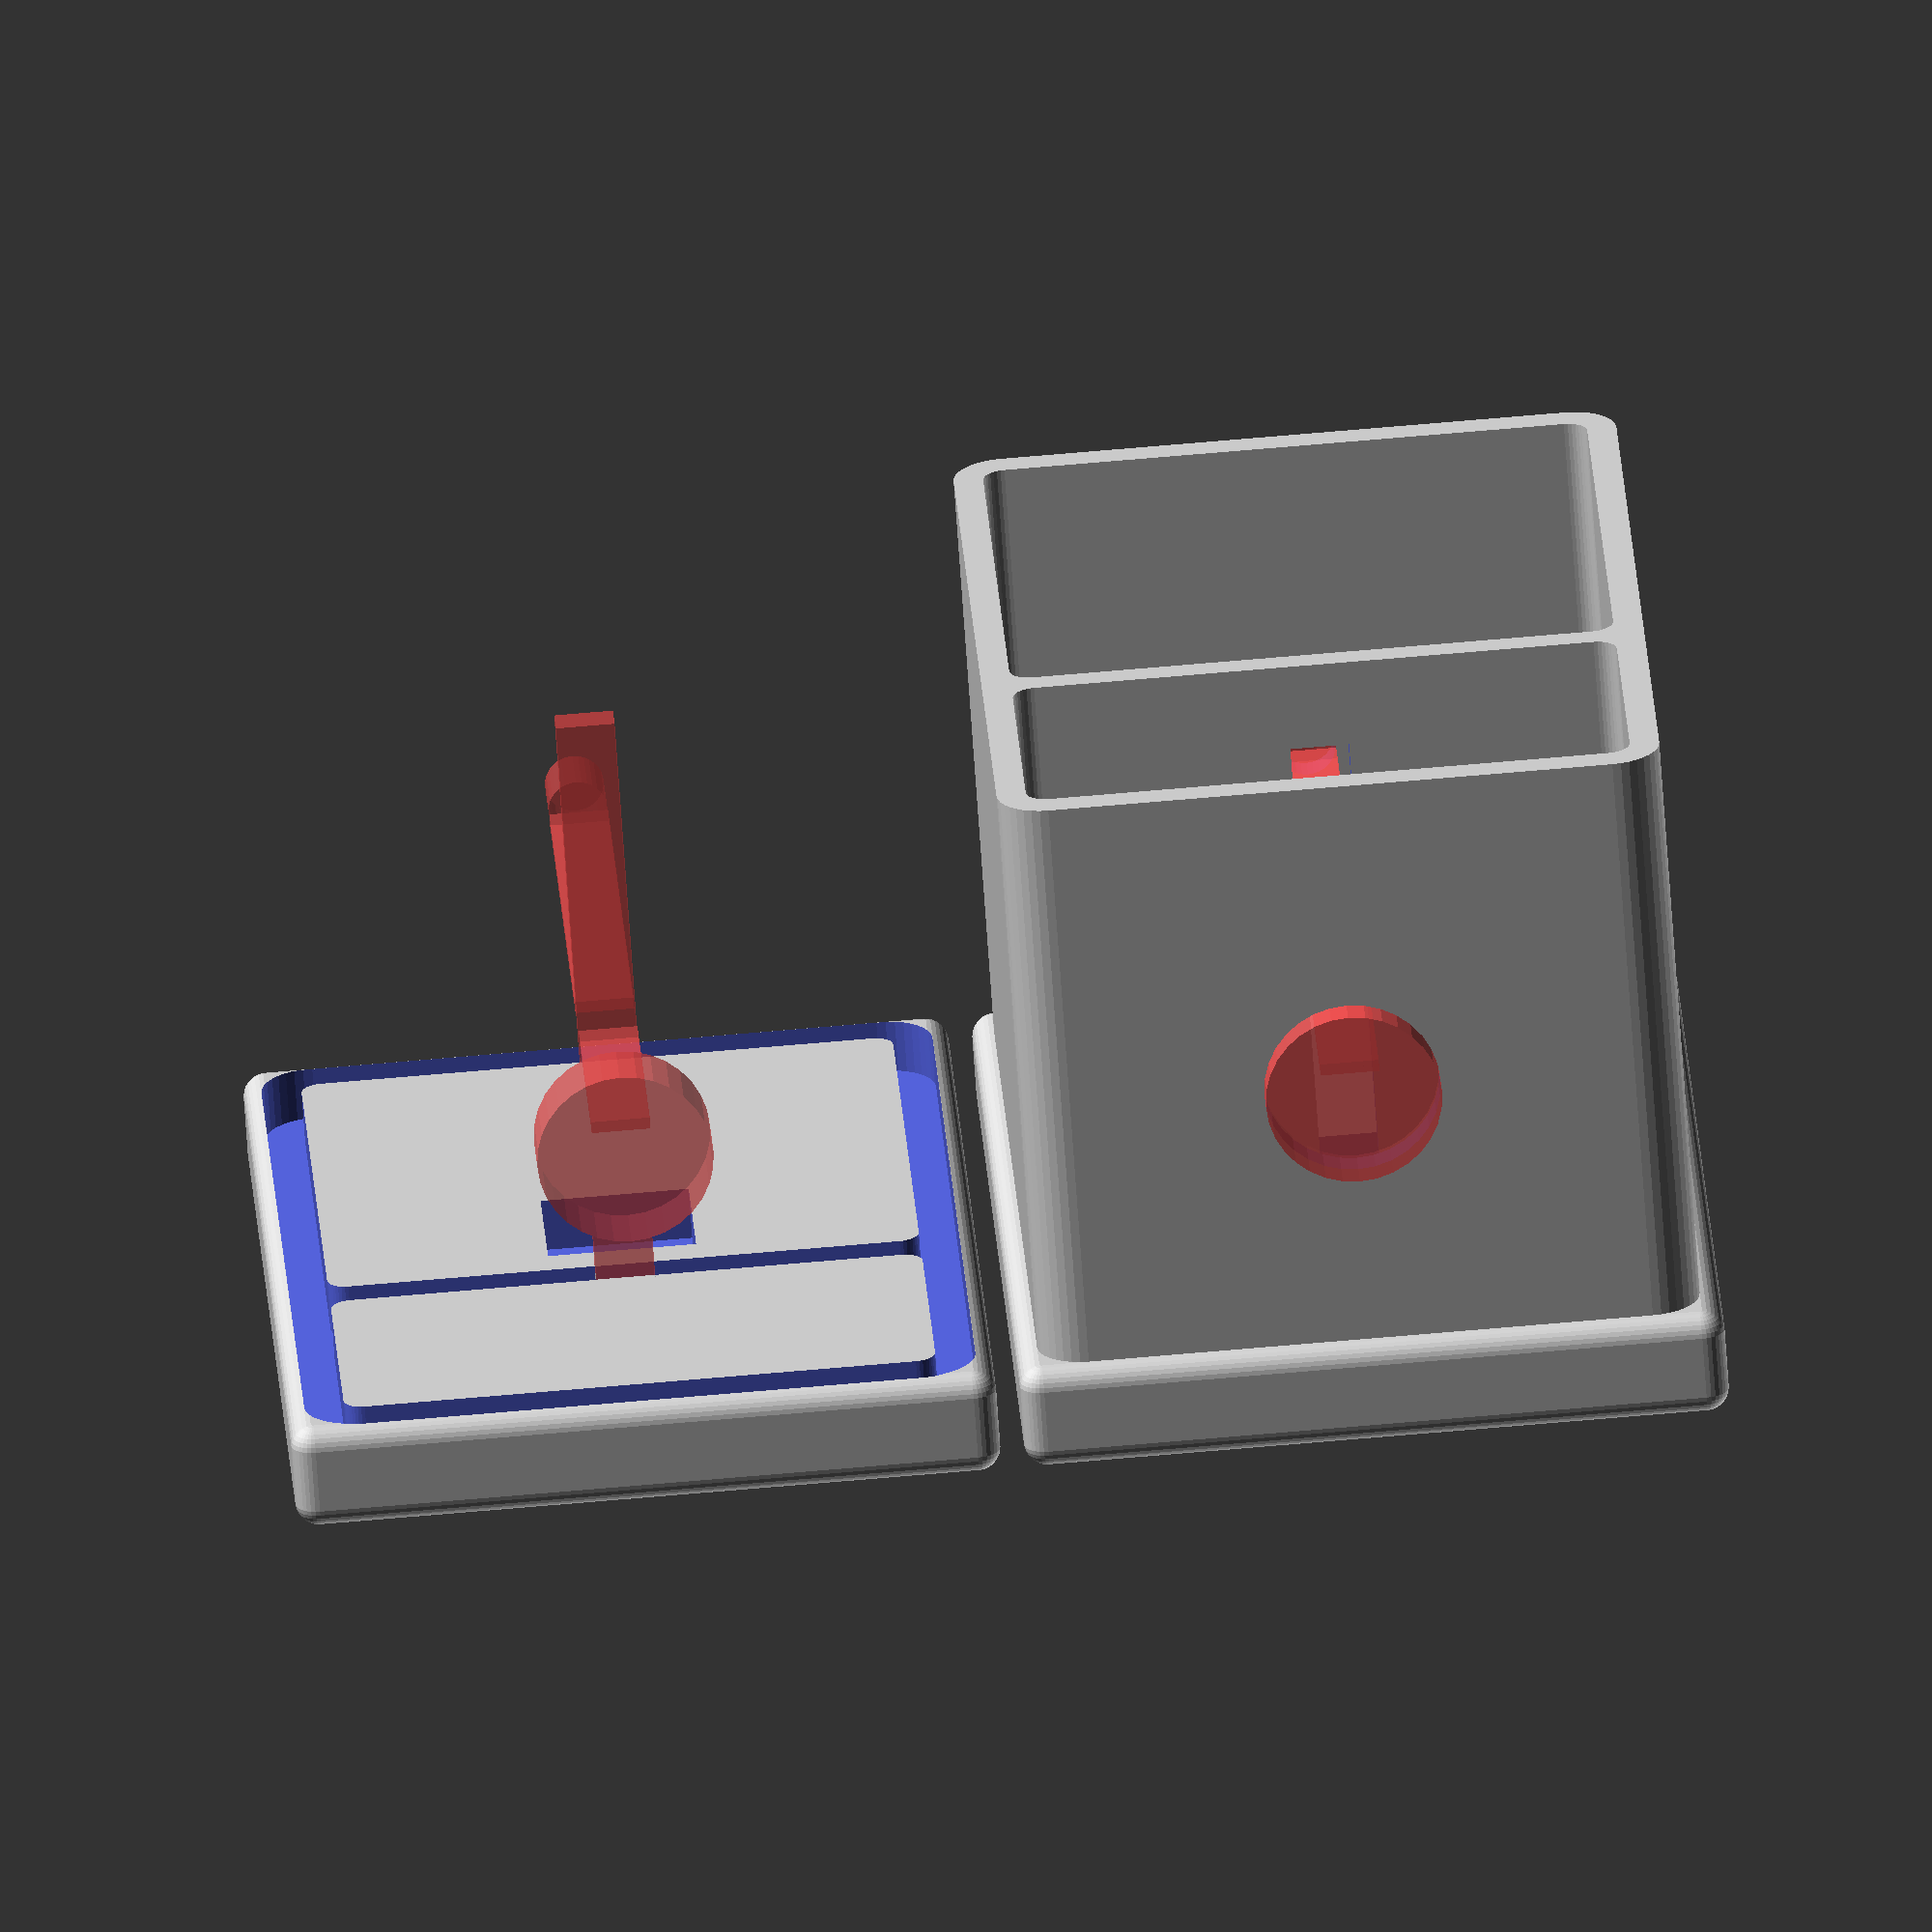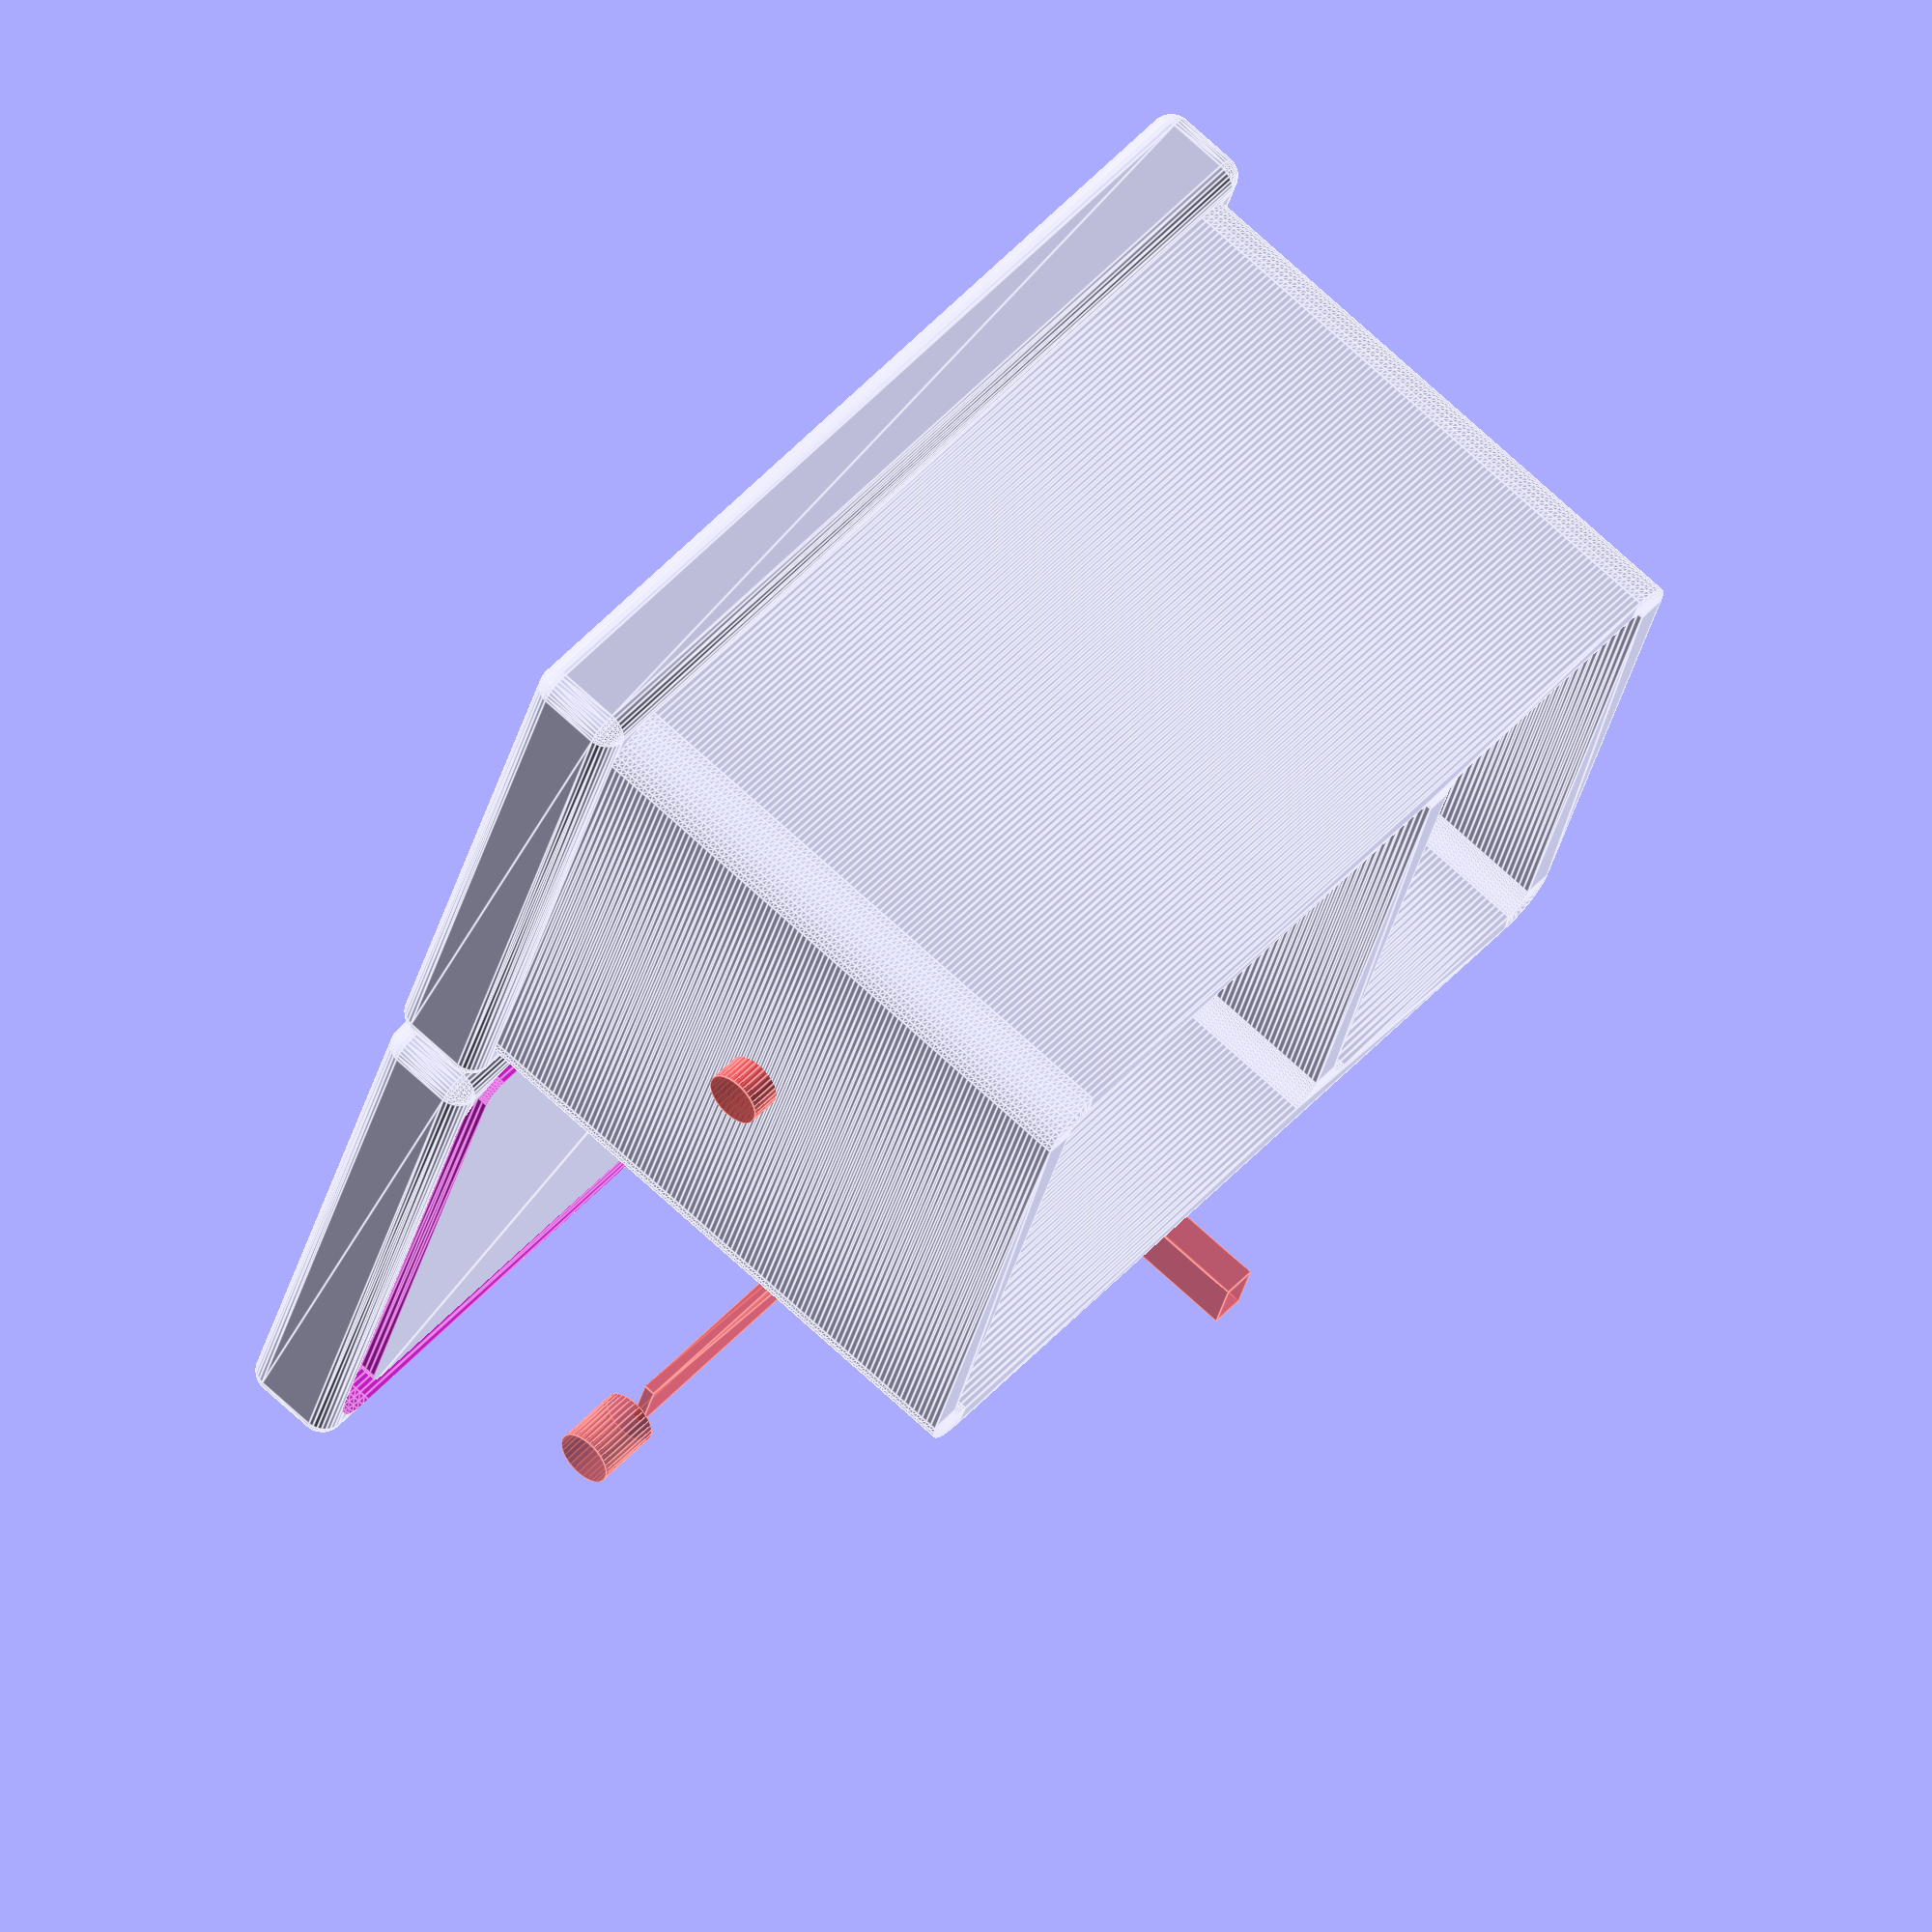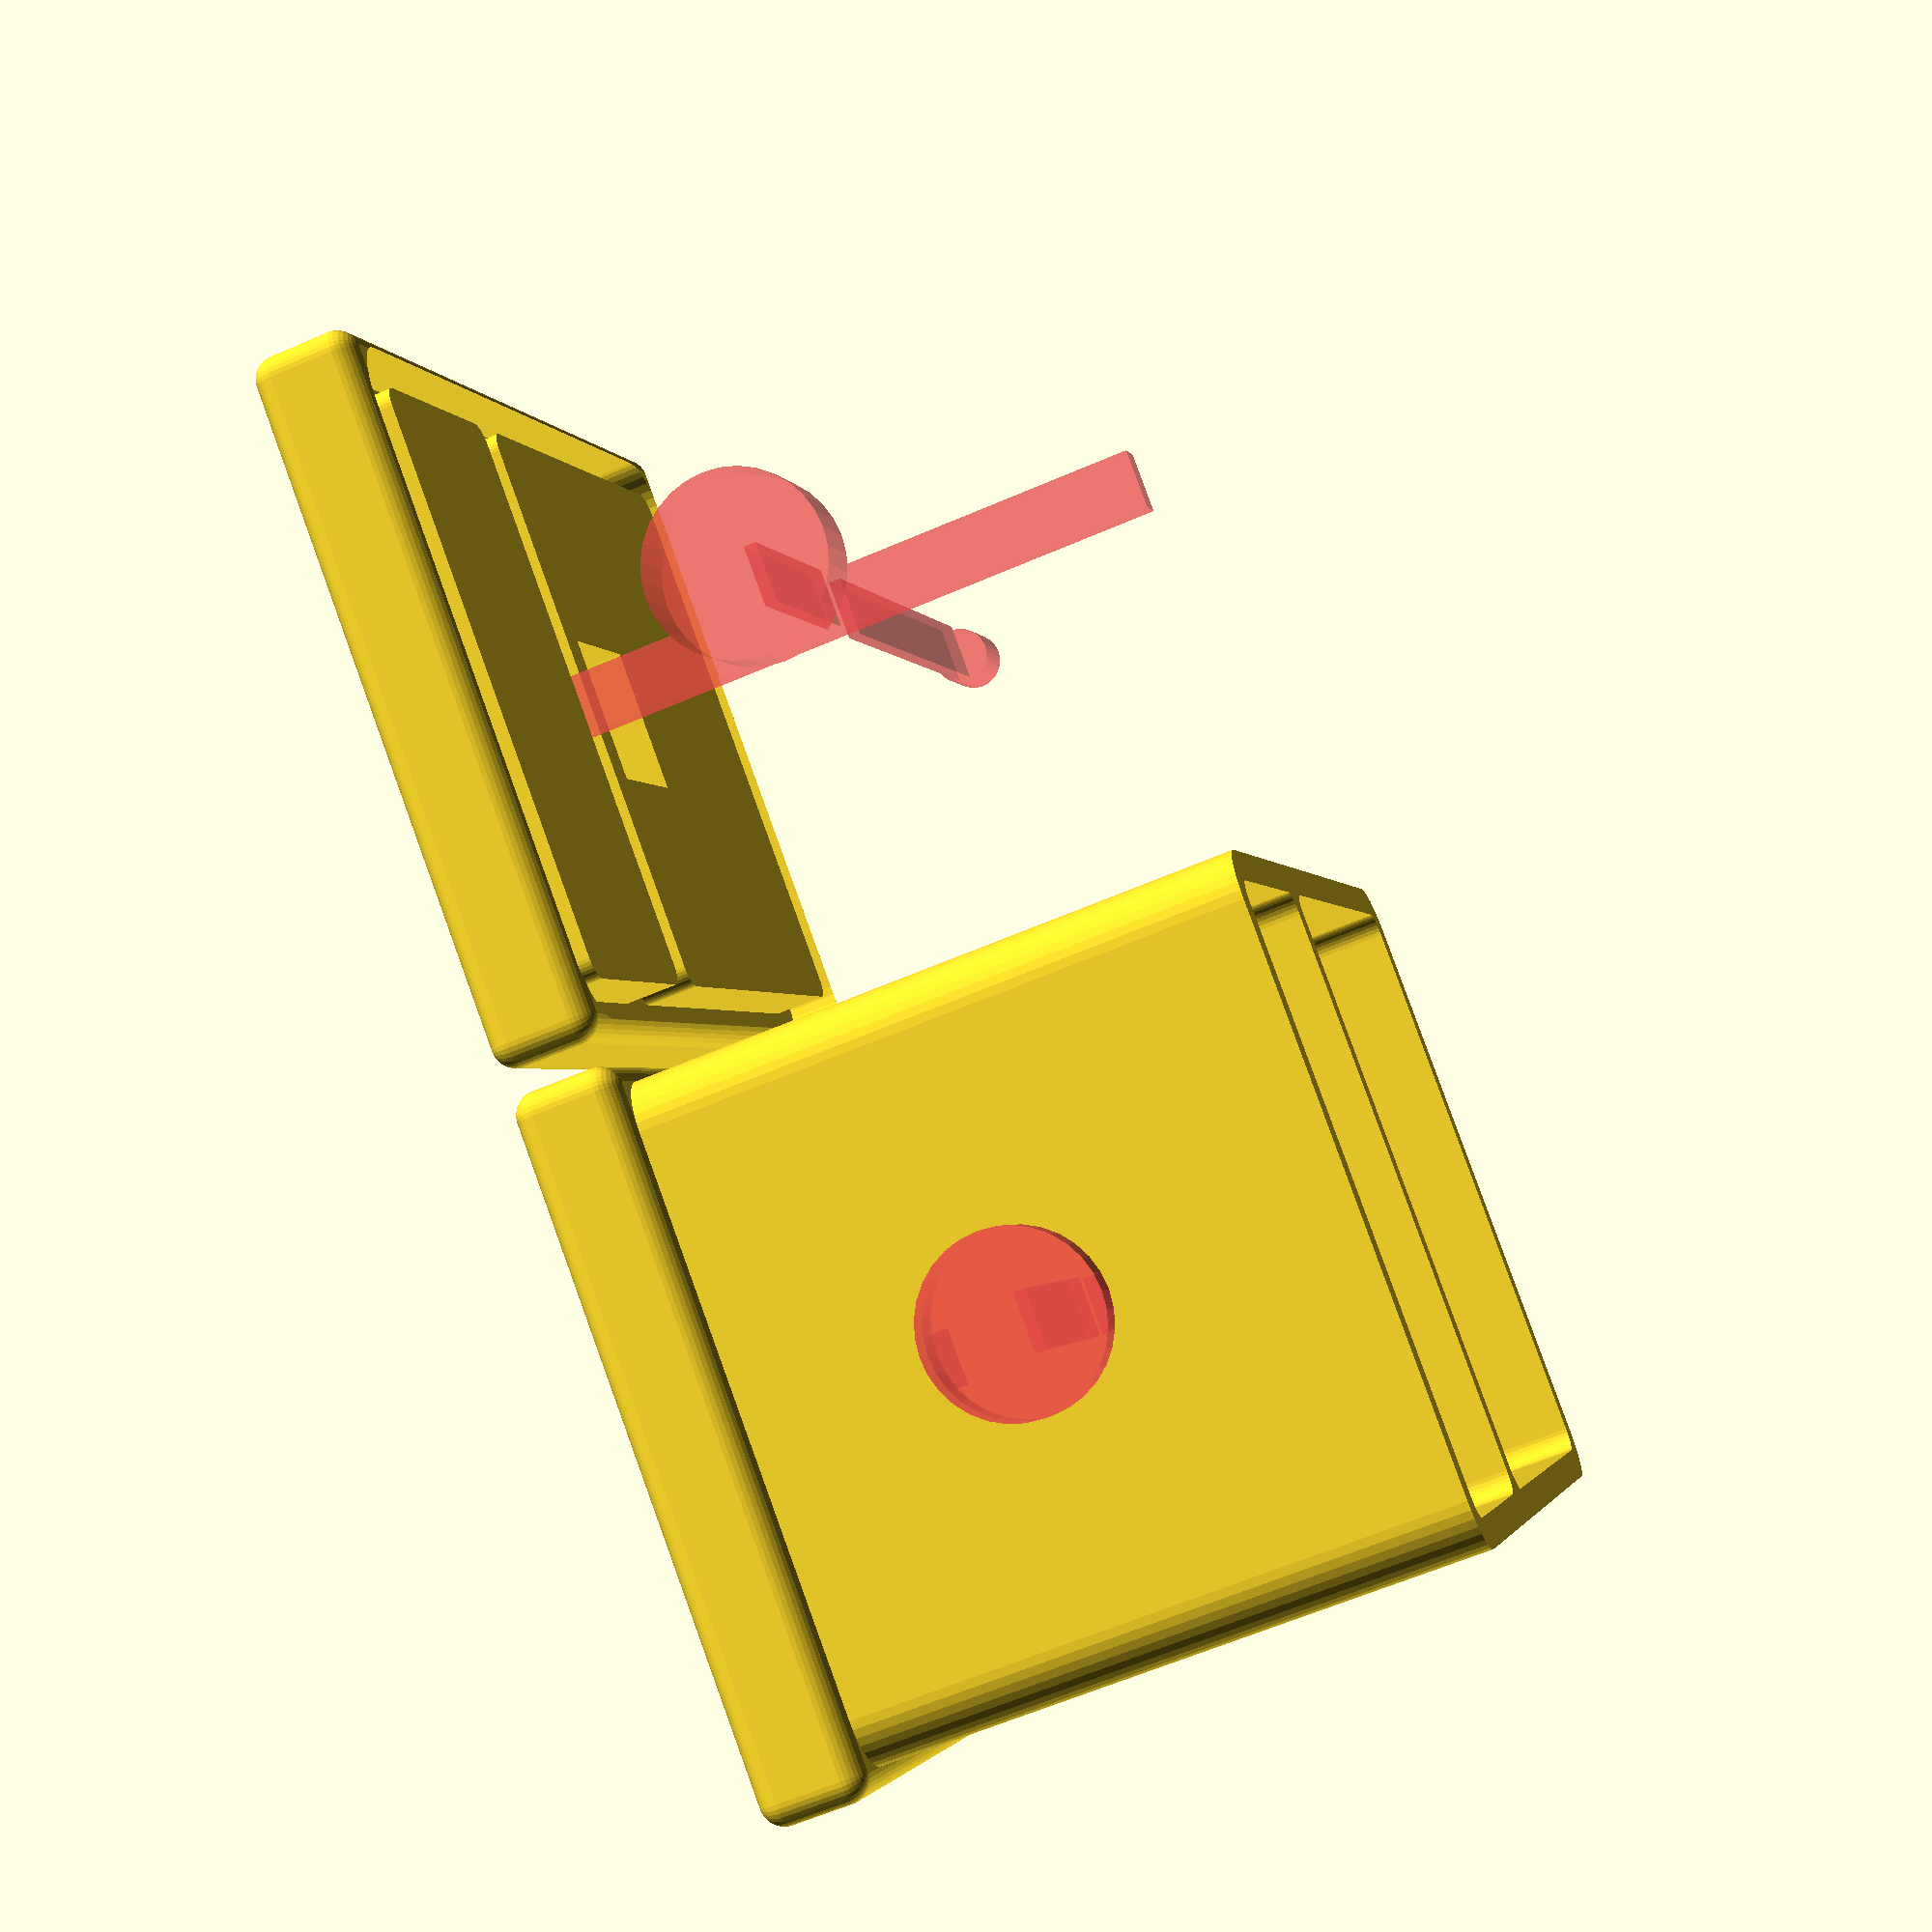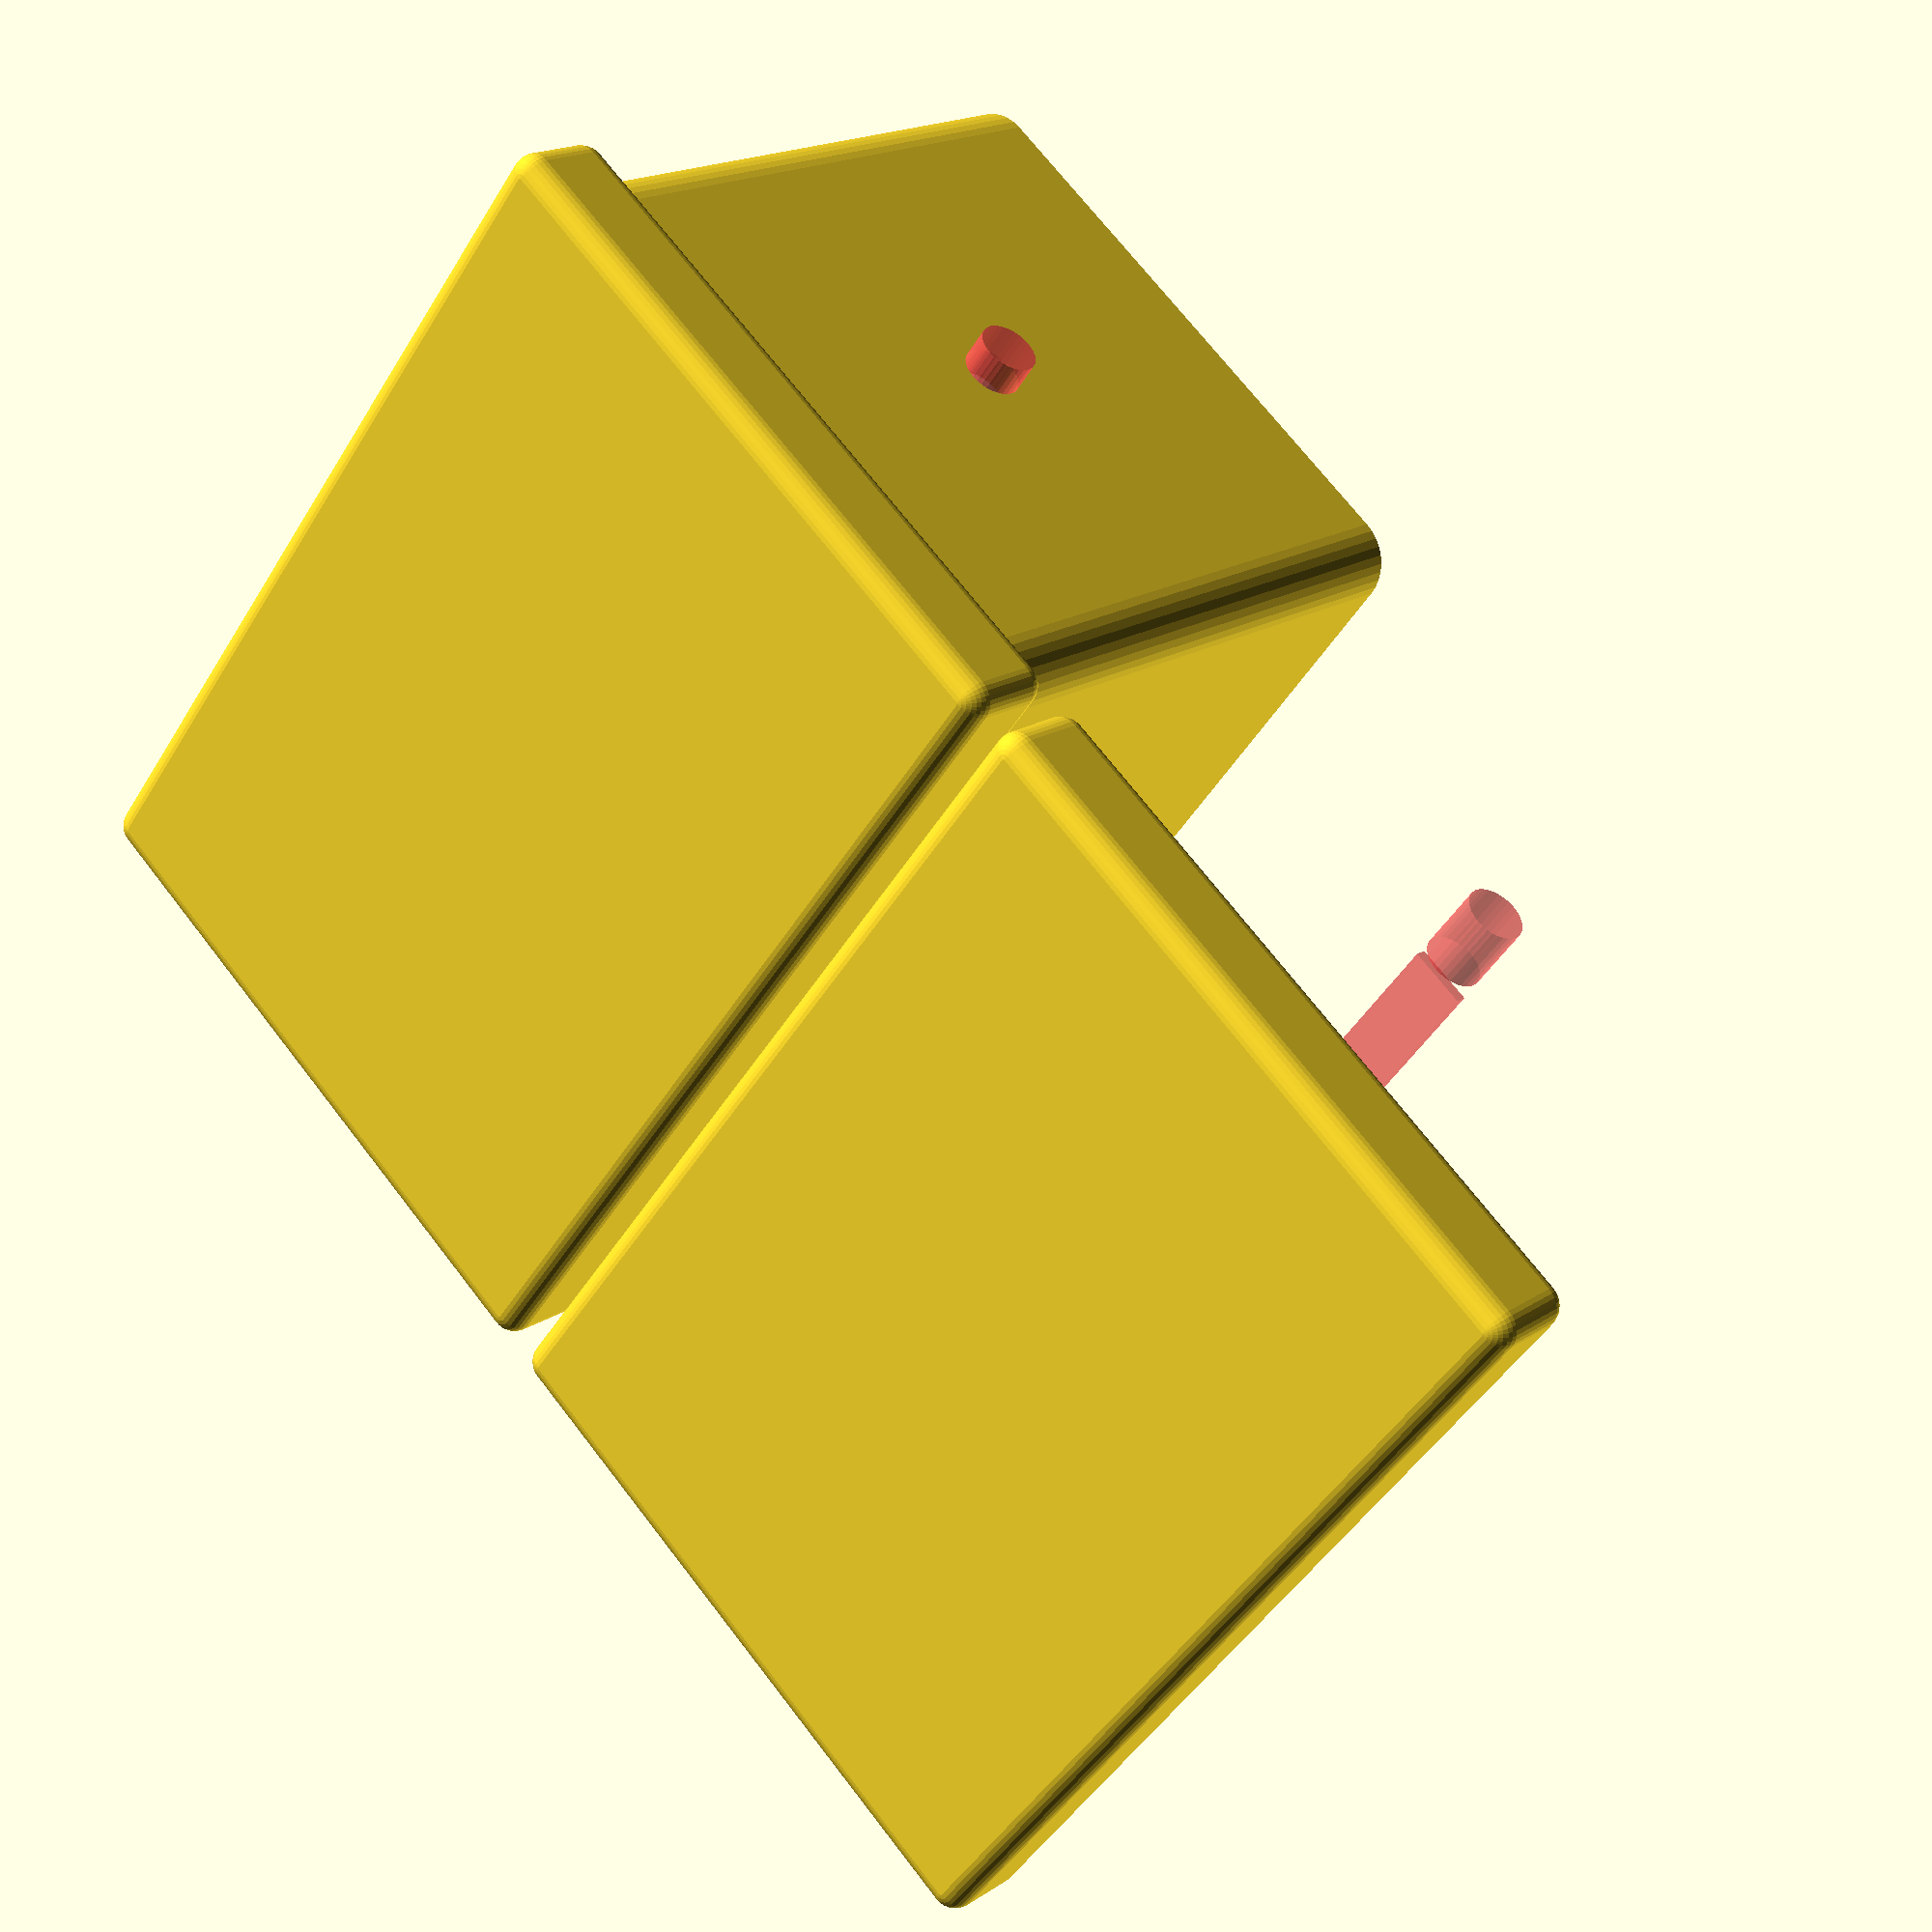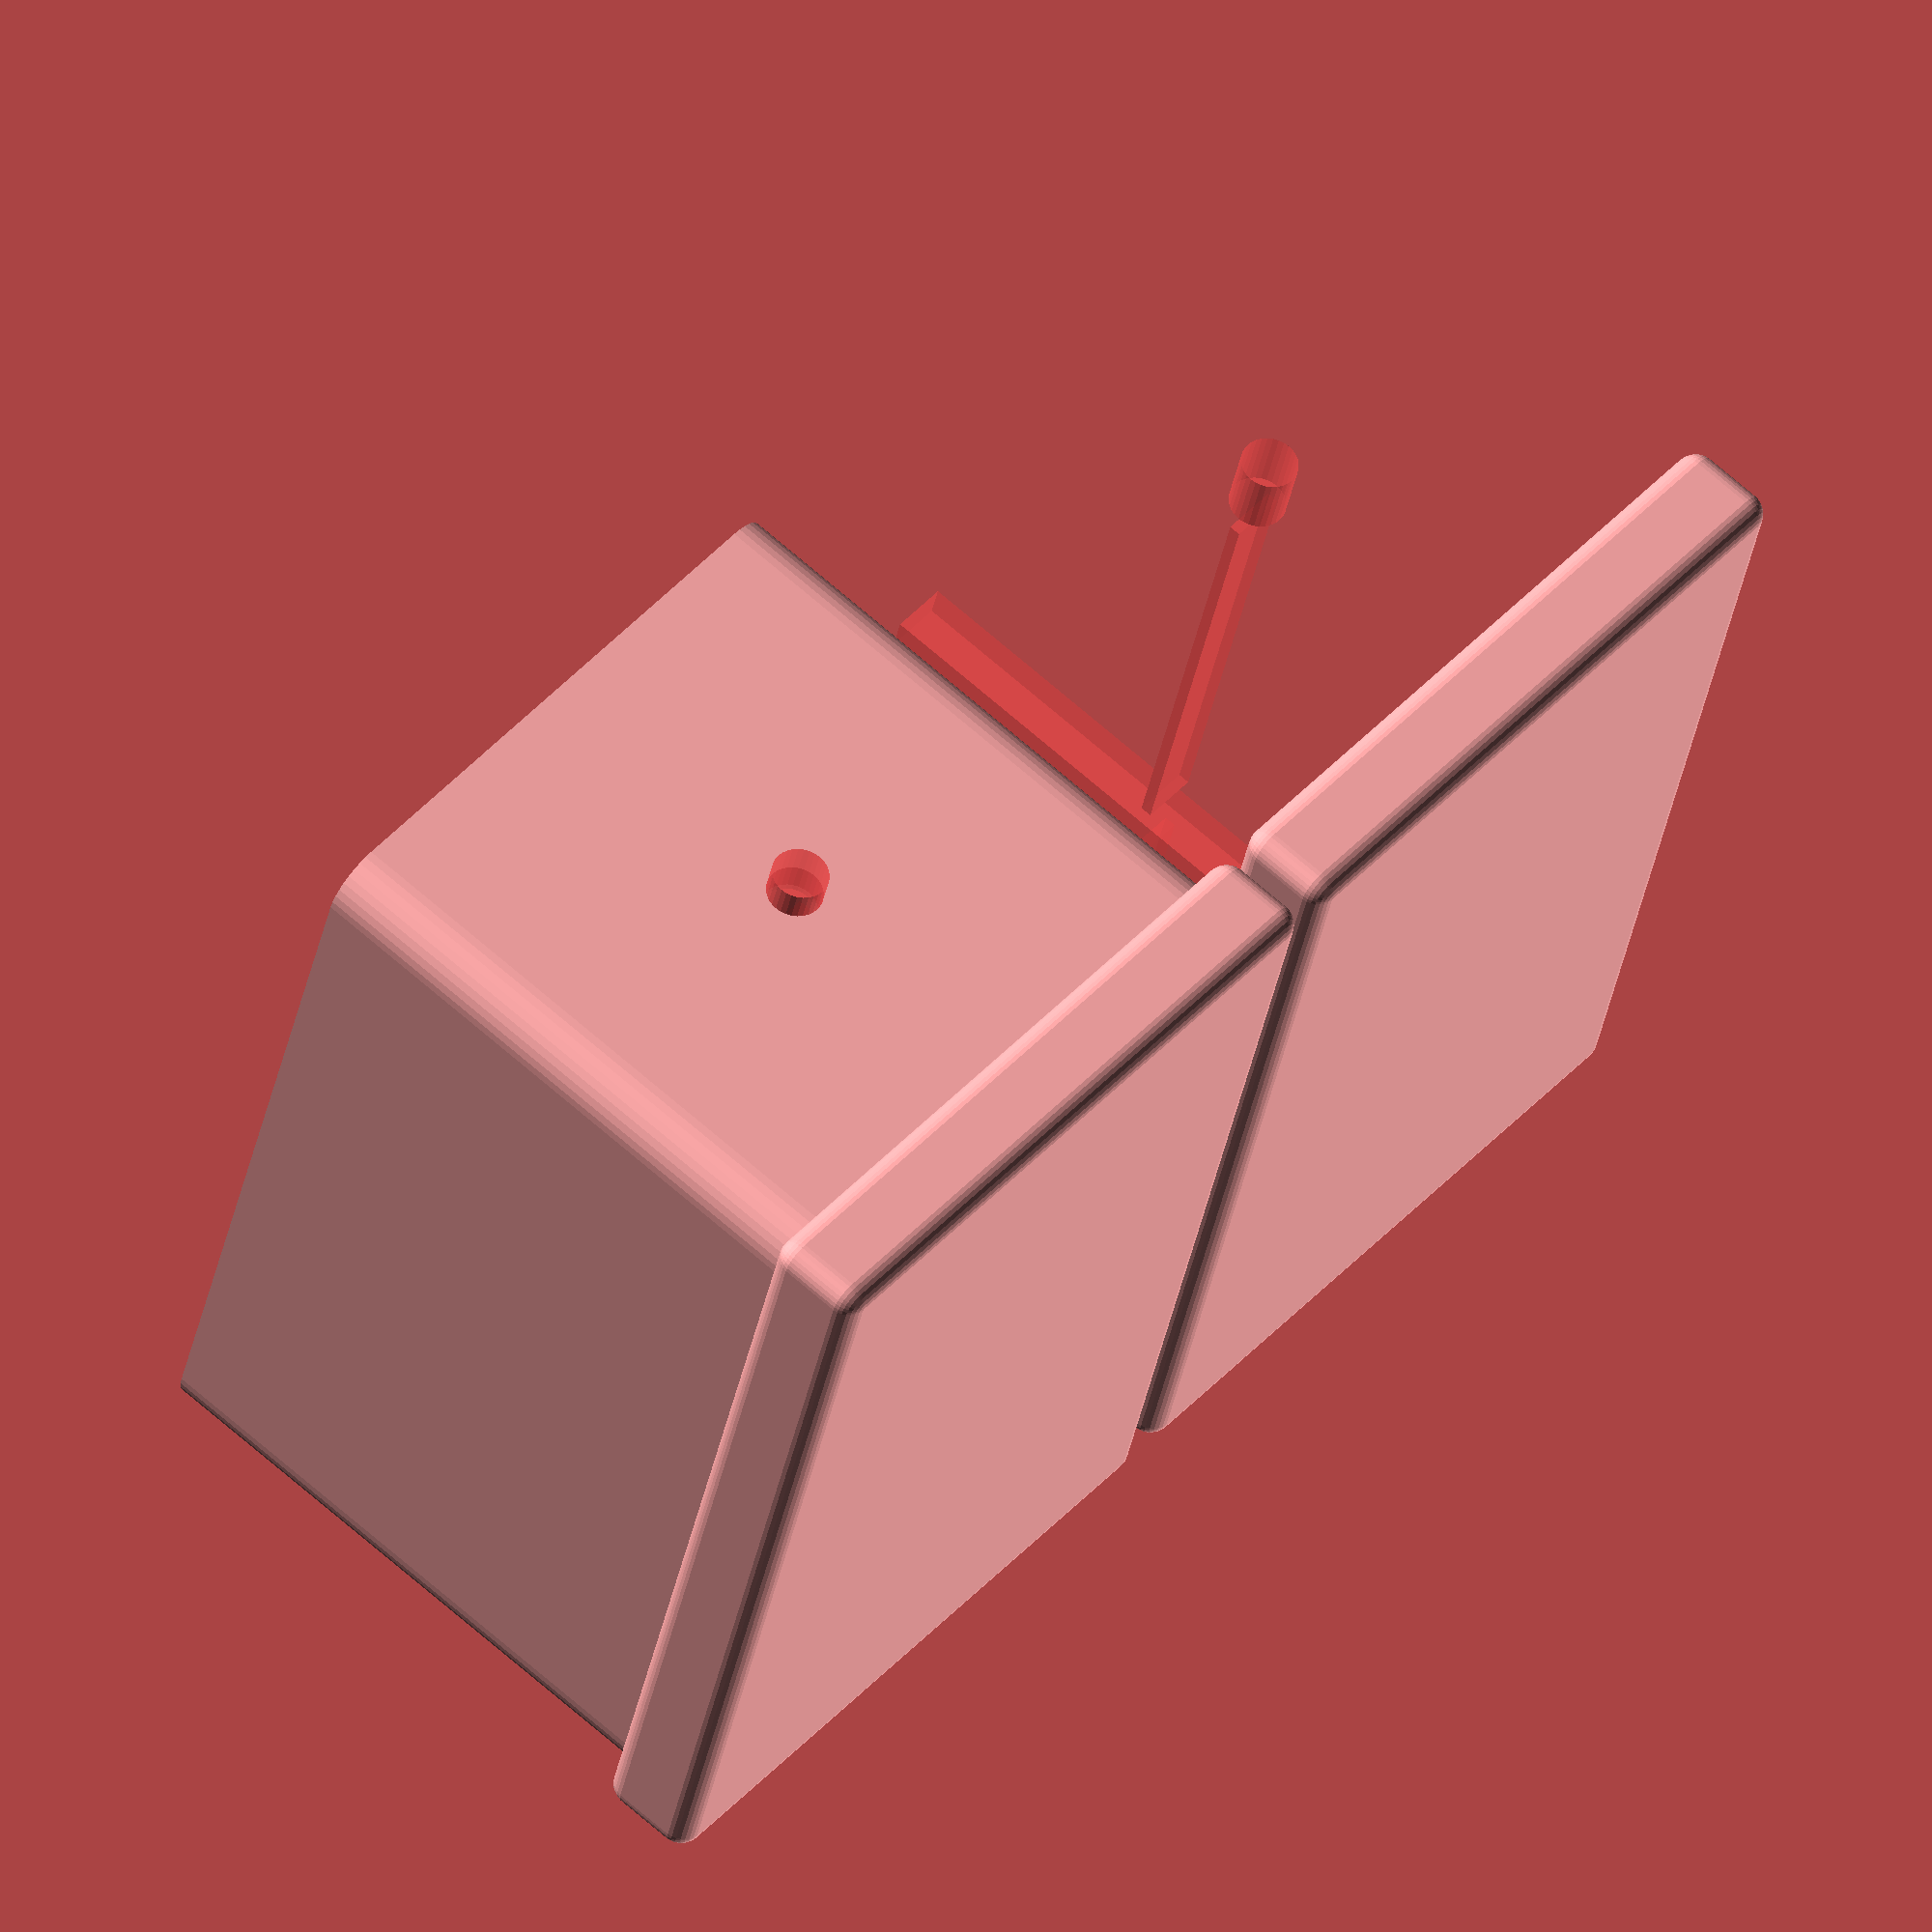
<openscad>

echo("a box with holes in it for Simon");
// todo: get rid of hard-coded '28' in walls_of_box

bigbox = 80;						// old box was 70?
bigboxht = 55;						// up from 50
fatten_for_lid_cut=.2;				// test fit lids: if more than .6 needed, bad geometry or print
									// also, should be zero when printing center section
sides = 2;							// skinny, assumes some further light-stopping material/paint
ledhole=5;
sensorhole=15;
fingerspace=37;	
holeside=sensorhole + sides*2 + fingerspace;	// accomodate lense assembly
cornerad=4;						// used with minkowski(), cornerad*2 + 4-flat-sides = perimeter
small_chamber = 1/3;				// total of chambers' ratios should == 1 unless center wall gets thicker
big_chamber = 2/3;				// chambers can be swapped, or center wall can disappear
slit_width = 5;						// mm
cuvtt_inside = 12.1;					// put cuvette into a lid, slide detector assm into lid-grooves, put other lid on.
lid_lad = 5;						// basic lid thickness
lid_puff = 4;						// rounded-ness for lid


module walls_of_box(
			fattener=fatten_for_lid_cut,
			longside=bigbox, 
			bigboxht=bigboxht, 
			wallthick=sides,
			ledhole=ledhole,
			cornerad=cornerad,
			holeside=holeside,
			insiders_x=bigbox - sides*3 - cornerad*2,
			insiders_y=holeside - cornerad,		// inner-wall corner radius is hard-coded at 1/2 of outer
			){
	echo("longside = ", longside);
	echo("insiders_x = ", insiders_x);
	echo("insiders_y = ", insiders_y);
	difference(){
		minkowski(){
			square([longside - cornerad*2, holeside - cornerad*2], center=true);
			circle(r=cornerad+fattener, $fn=36);
		}
		for(block=[[small_chamber*insiders_x - fattener*2, fattener/2], 
					[big_chamber*insiders_x - fattener*2, 28-fattener/2]]){
			echo("block[0] = ", block[0]);
			translate([-longside/2+(wallthick+fattener/2)*2+block[0]/2 + block[1], 0, 0]){
				minkowski(){
					square([block[0], holeside - cornerad - sides*2 - fattener*2], center=true);
					circle(r=(cornerad-fattener)/2, $fn=36);
				}
				// this square is just here to show the light-path
				#square([block[0], slit_width], center=true);
			}
		}
	}
}

module growbox(to_height=bigboxht, slit_width=slit_width, fatboy=0){
	difference(){
		linear_extrude(height = to_height, center = true, convexity = 10, twist = 0, slices = to_height*2, scale = 1){
			walls_of_box(fattener=fatboy+fatten_for_lid_cut);
		}
		// cut the slot for cuvette illumination
		translate([0,0,-5])
			cube([bigbox-sides*2-cornerad, slit_width, to_height - 5], center=true);
		// cut the holes for LED & sensor
		for (i=[[-bigbox/2, sensorhole], [bigbox/2, ledhole]]){
			translate([i[0],0,0]) rotate([0,90,0])
			#cylinder(r=i[1]/2, h=sides*3, center=true, $fn=32);
		}
	}
}

module lids_on_it (overhang=lid_puff, basethick=lid_lad, fatmaker=.35){
	difference(){
		minkowski(){
			cube([bigbox, holeside, basethick], center=true);
			sphere(r=overhang/2, center=true, $fn=32);
		}
		// imprint the base of the walls and cuvette on a lid-like-structure
		translate([0,0,bigboxht/2])
			growbox(fatboy=fatmaker);
		translate([0,0,bigboxht/2])
			cube([cuvtt_inside+.5, cuvtt_inside+.5, bigboxht], center=true); 
		// an extra cut to ensure the lid doesn't obscure the cuvett:
		//translate([0,0,bigboxht/2])
		//	cube([bigbox-sides*4, slit_width+.1, bigboxht], center=true);
		if (fatmaker > 0){
			translate([-11,0,bigboxht/2])
				#cube([3,5,bigboxht], center=true);
		}
	}
}


translate([0,holeside+lid_puff+2,(lid_lad+lid_puff)/2])
	lids_on_it();
translate([0,0,(lid_lad+lid_puff)/2])
	lids_on_it(fatmaker=0);
translate([0, 0, (lid_lad+lid_puff)/2 + bigboxht/2])
	growbox();





</openscad>
<views>
elev=248.0 azim=87.1 roll=176.1 proj=o view=wireframe
elev=107.0 azim=17.5 roll=227.4 proj=o view=edges
elev=241.5 azim=122.3 roll=246.2 proj=p view=wireframe
elev=161.8 azim=51.3 roll=321.4 proj=p view=wireframe
elev=292.8 azim=254.7 roll=131.7 proj=o view=solid
</views>
